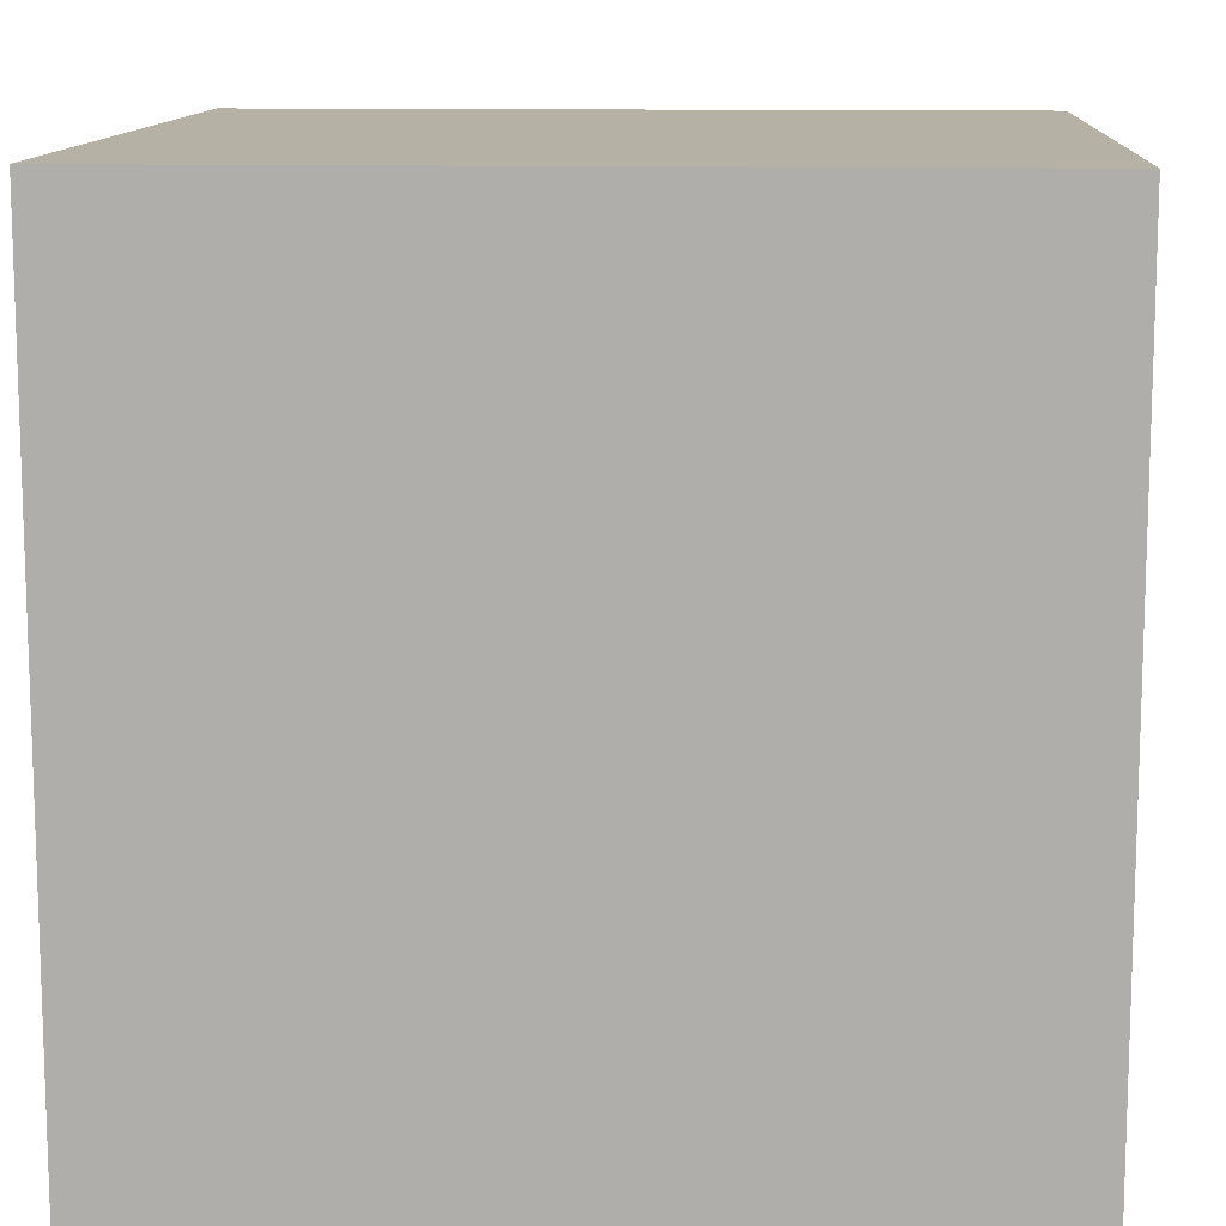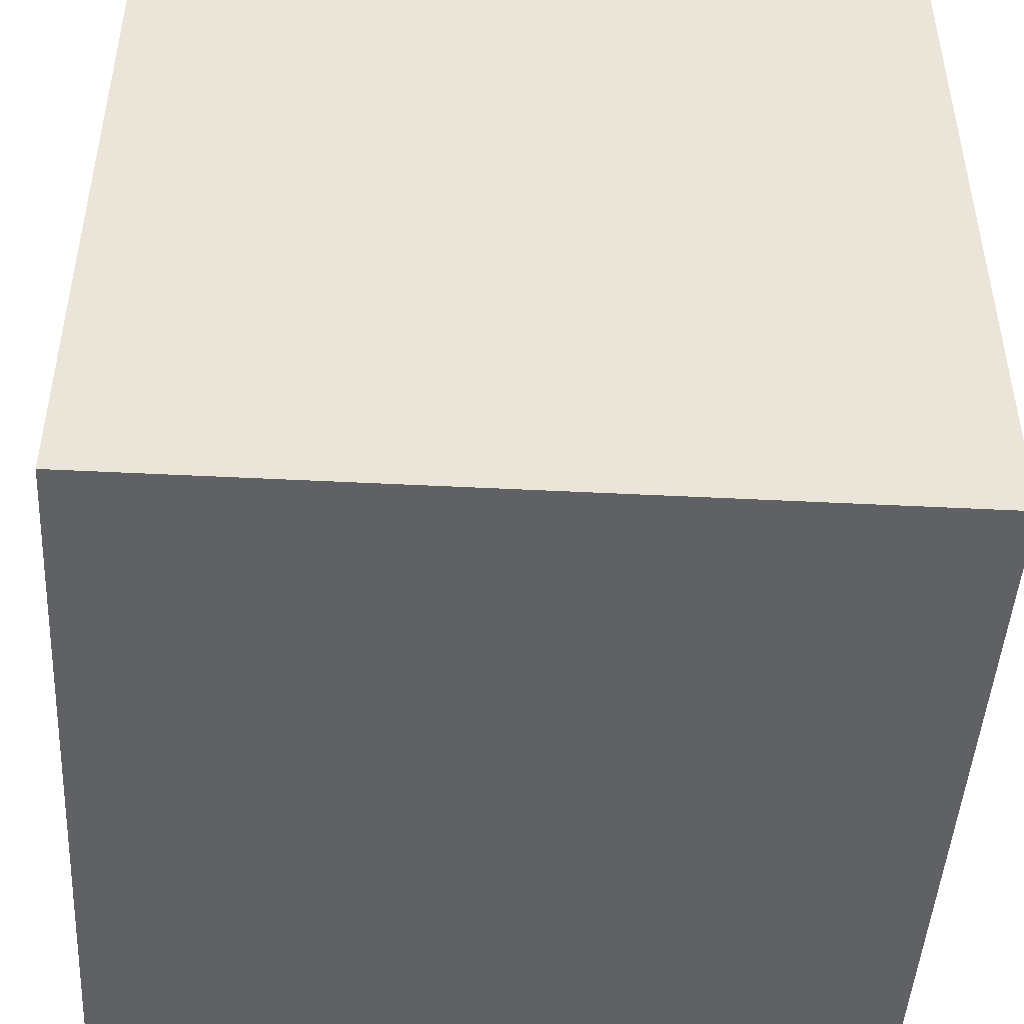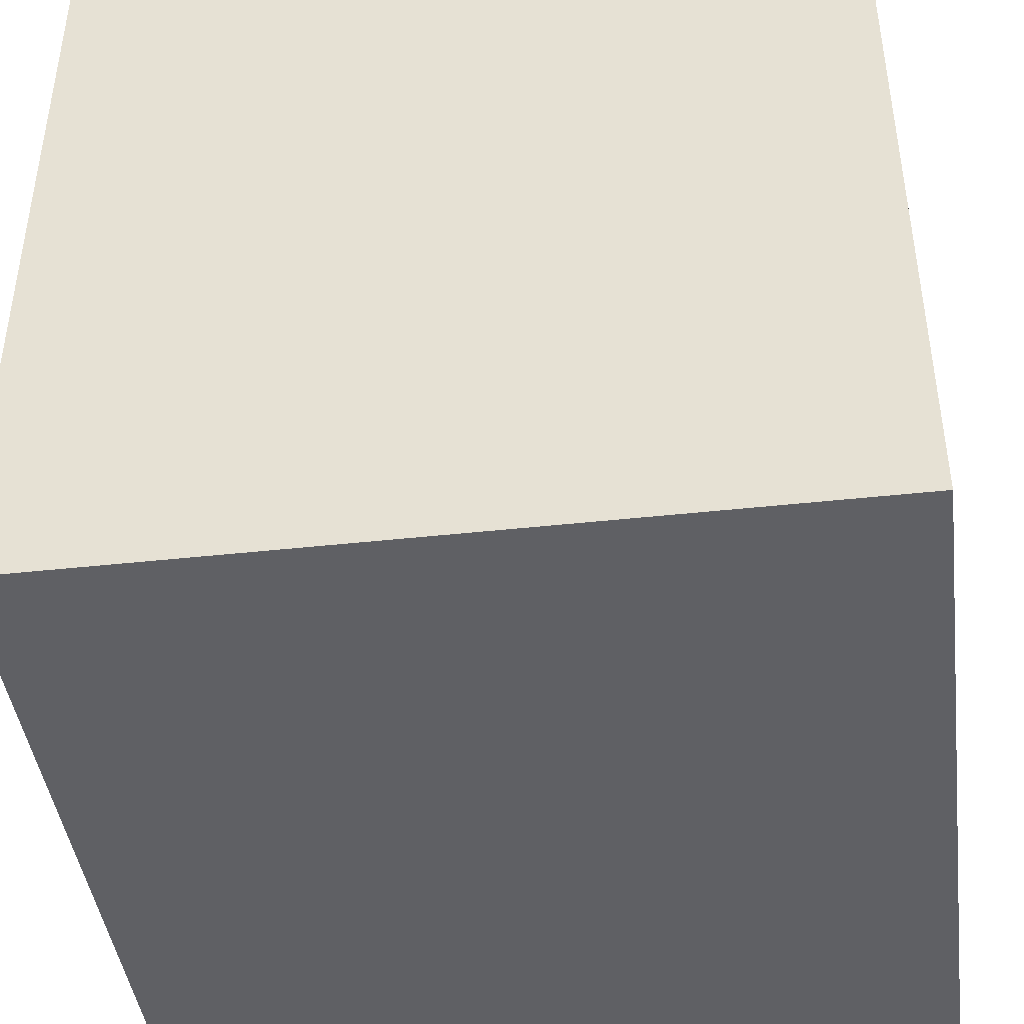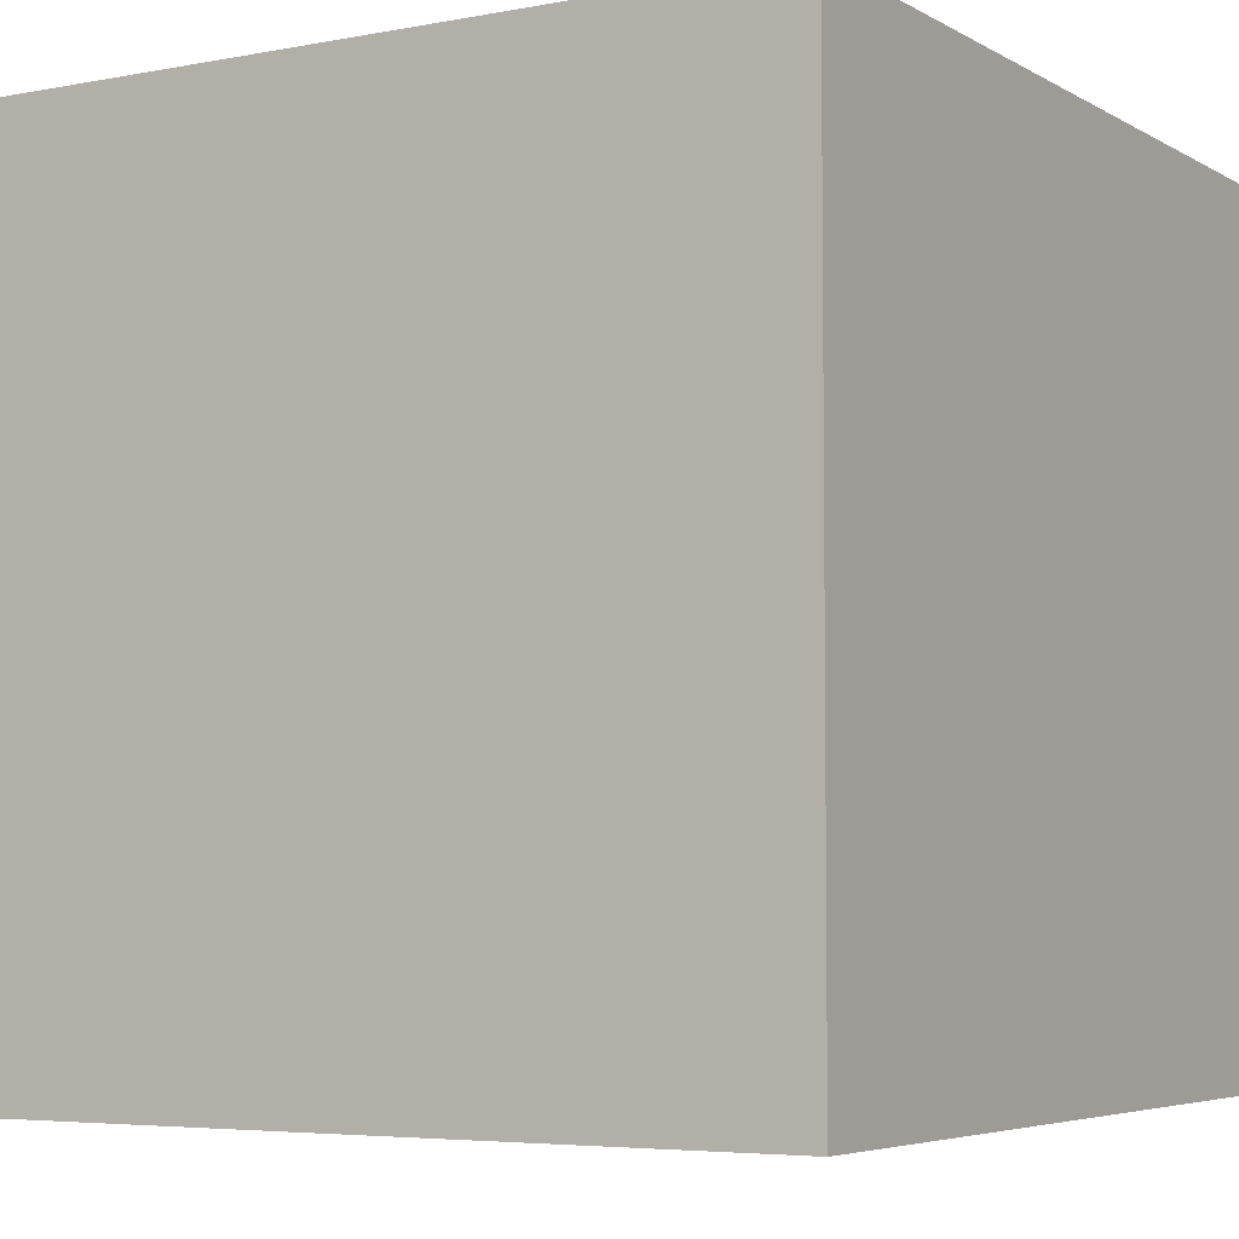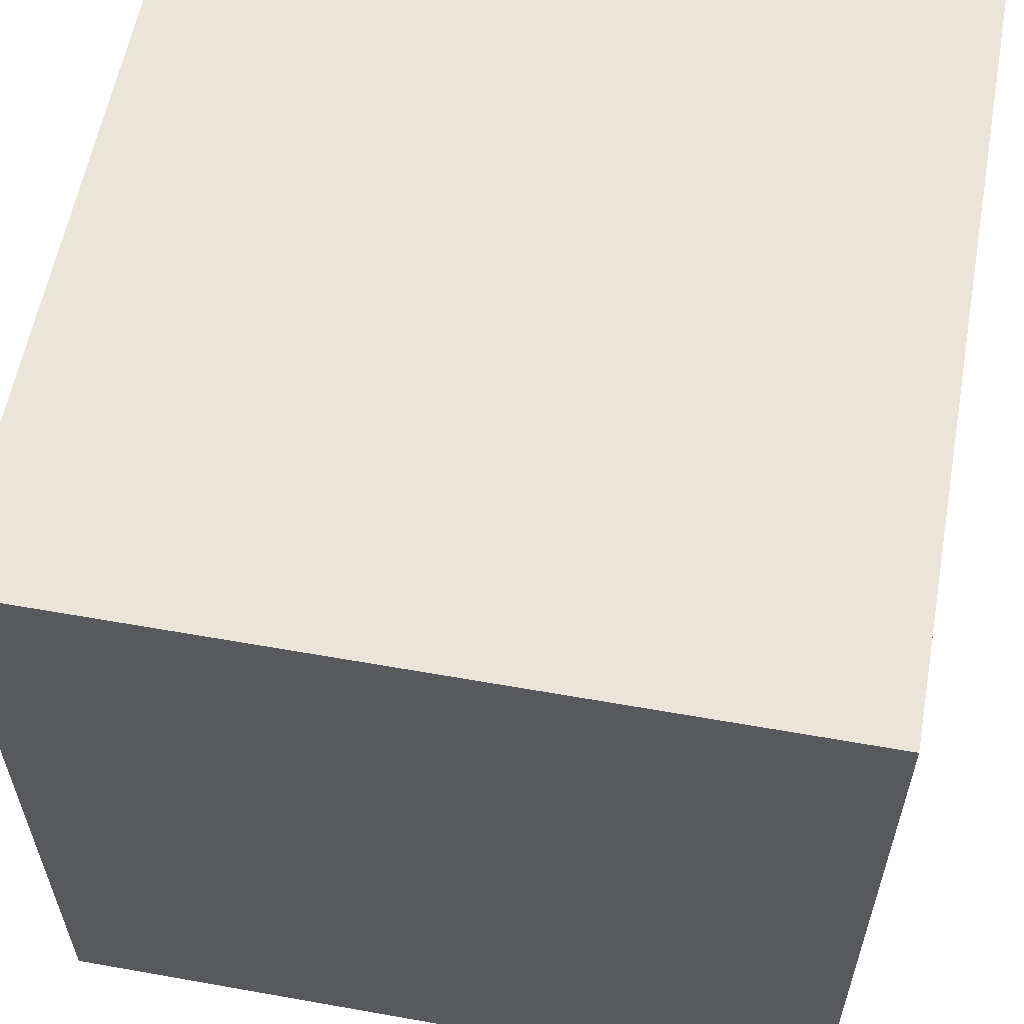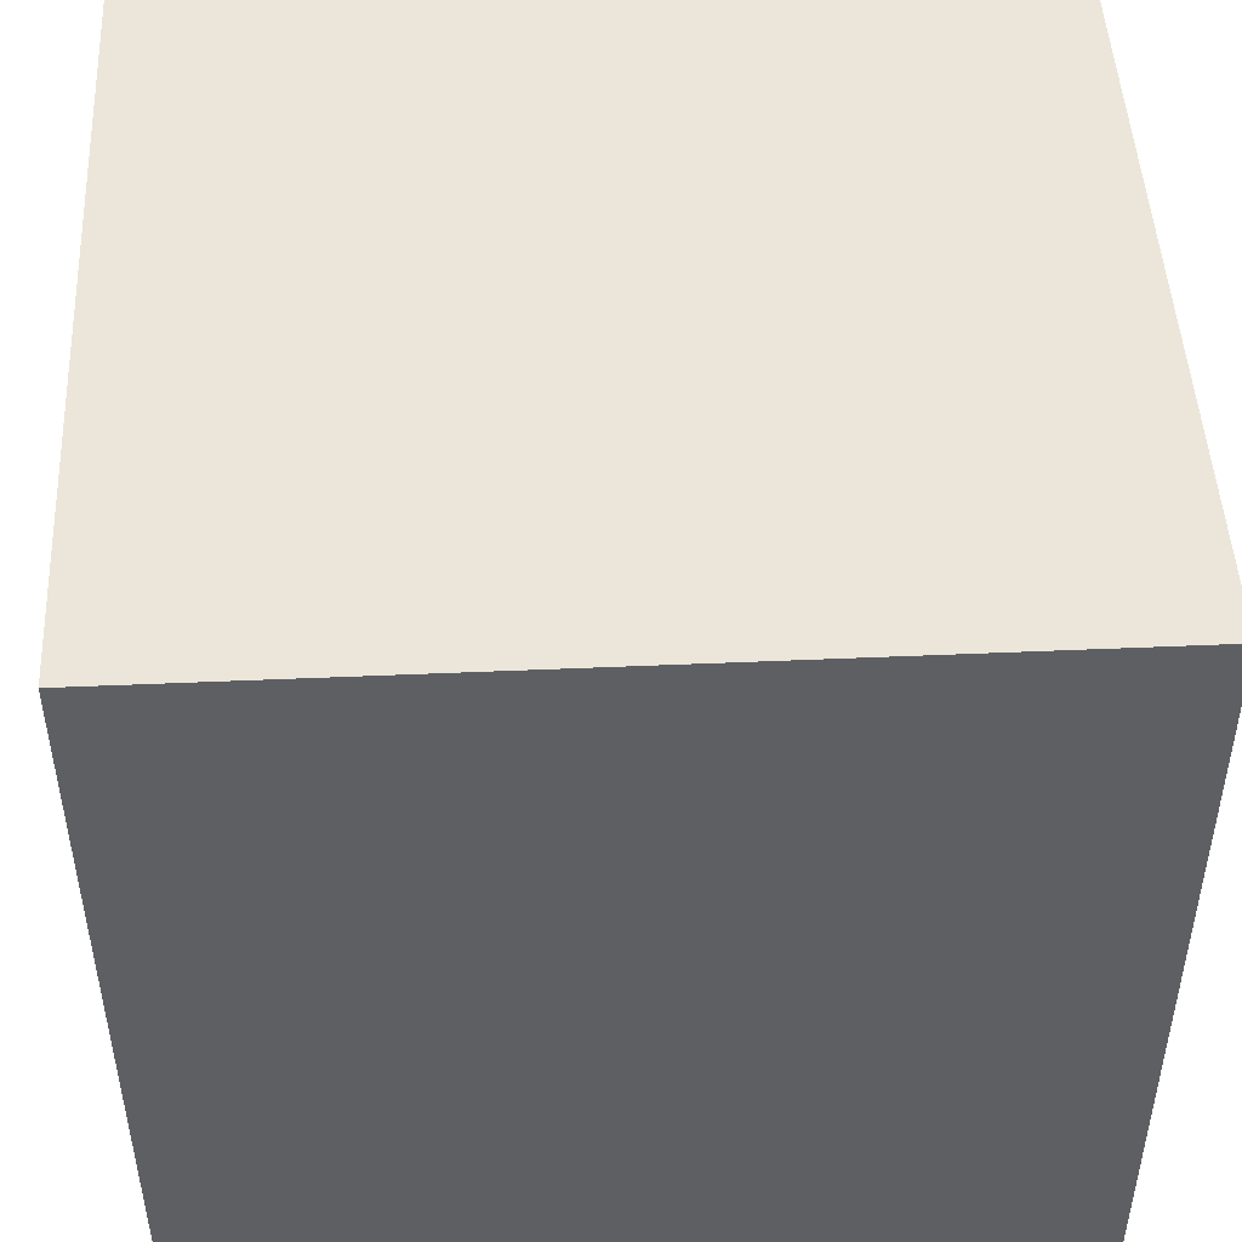
<metadata>
{"format":"obj","ext":"obj","renderer":"f3d","projection":"perspective","resolution":1024,"background":"white","views":[{"elev":11.8,"azim":-86.6,"up":"+Y"},{"elev":-46.8,"azim":-93.3,"up":"+Z"},{"elev":-43.4,"azim":7.4,"up":"+Y"},{"elev":-5.0,"azim":-58.9,"up":"+Y"},{"elev":58.7,"azim":10.4,"up":"+Z"},{"elev":48.0,"azim":177.2,"up":"+Y"}]}
</metadata>
<code>
v 0.02 0.04 -0.02
v 0.02 0 -0.02
v 0.02 0.04 0.02
v 0.02 0 0.02
v -0.02 0.04 -0.02
v -0.02 0 -0.02
v -0.02 0.04 0.02
v -0.02 0 0.02
f 5 3 1
f 3 8 4
f 7 6 8
f 2 8 6
f 1 4 2
f 5 2 6
f 5 7 3
f 3 7 8
f 7 5 6
f 2 4 8
f 1 3 4
f 5 1 2

</code>
